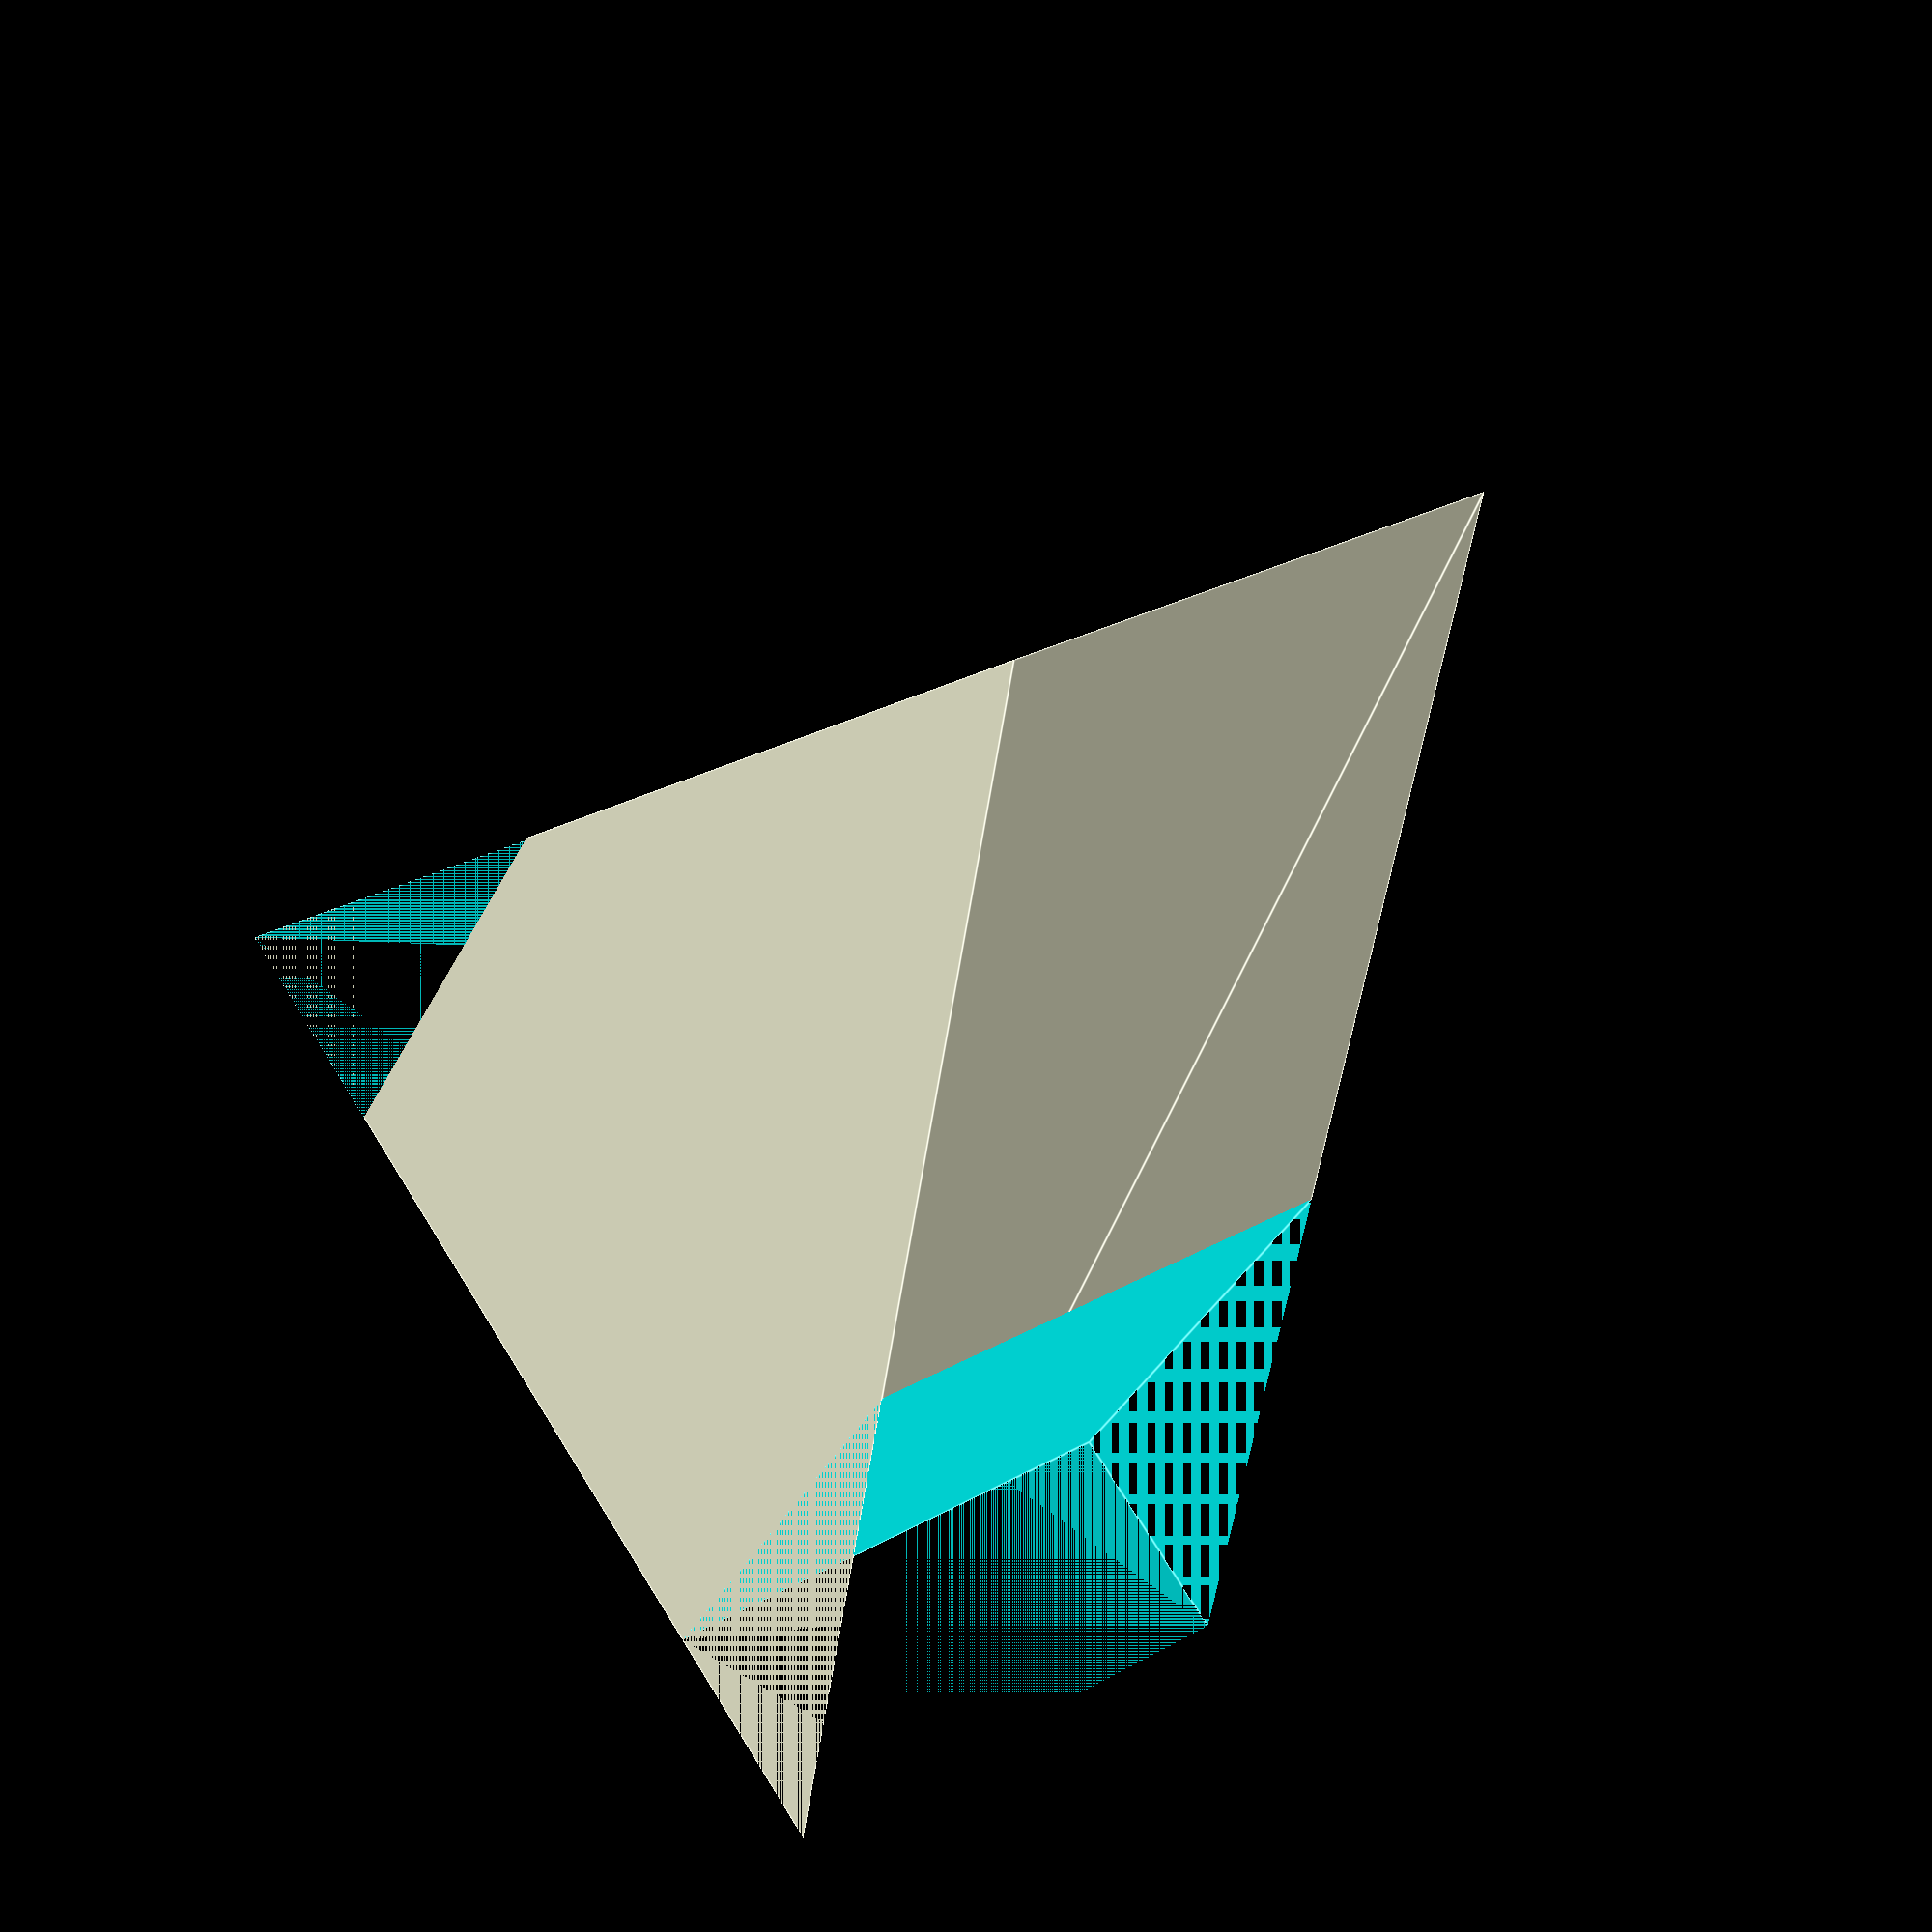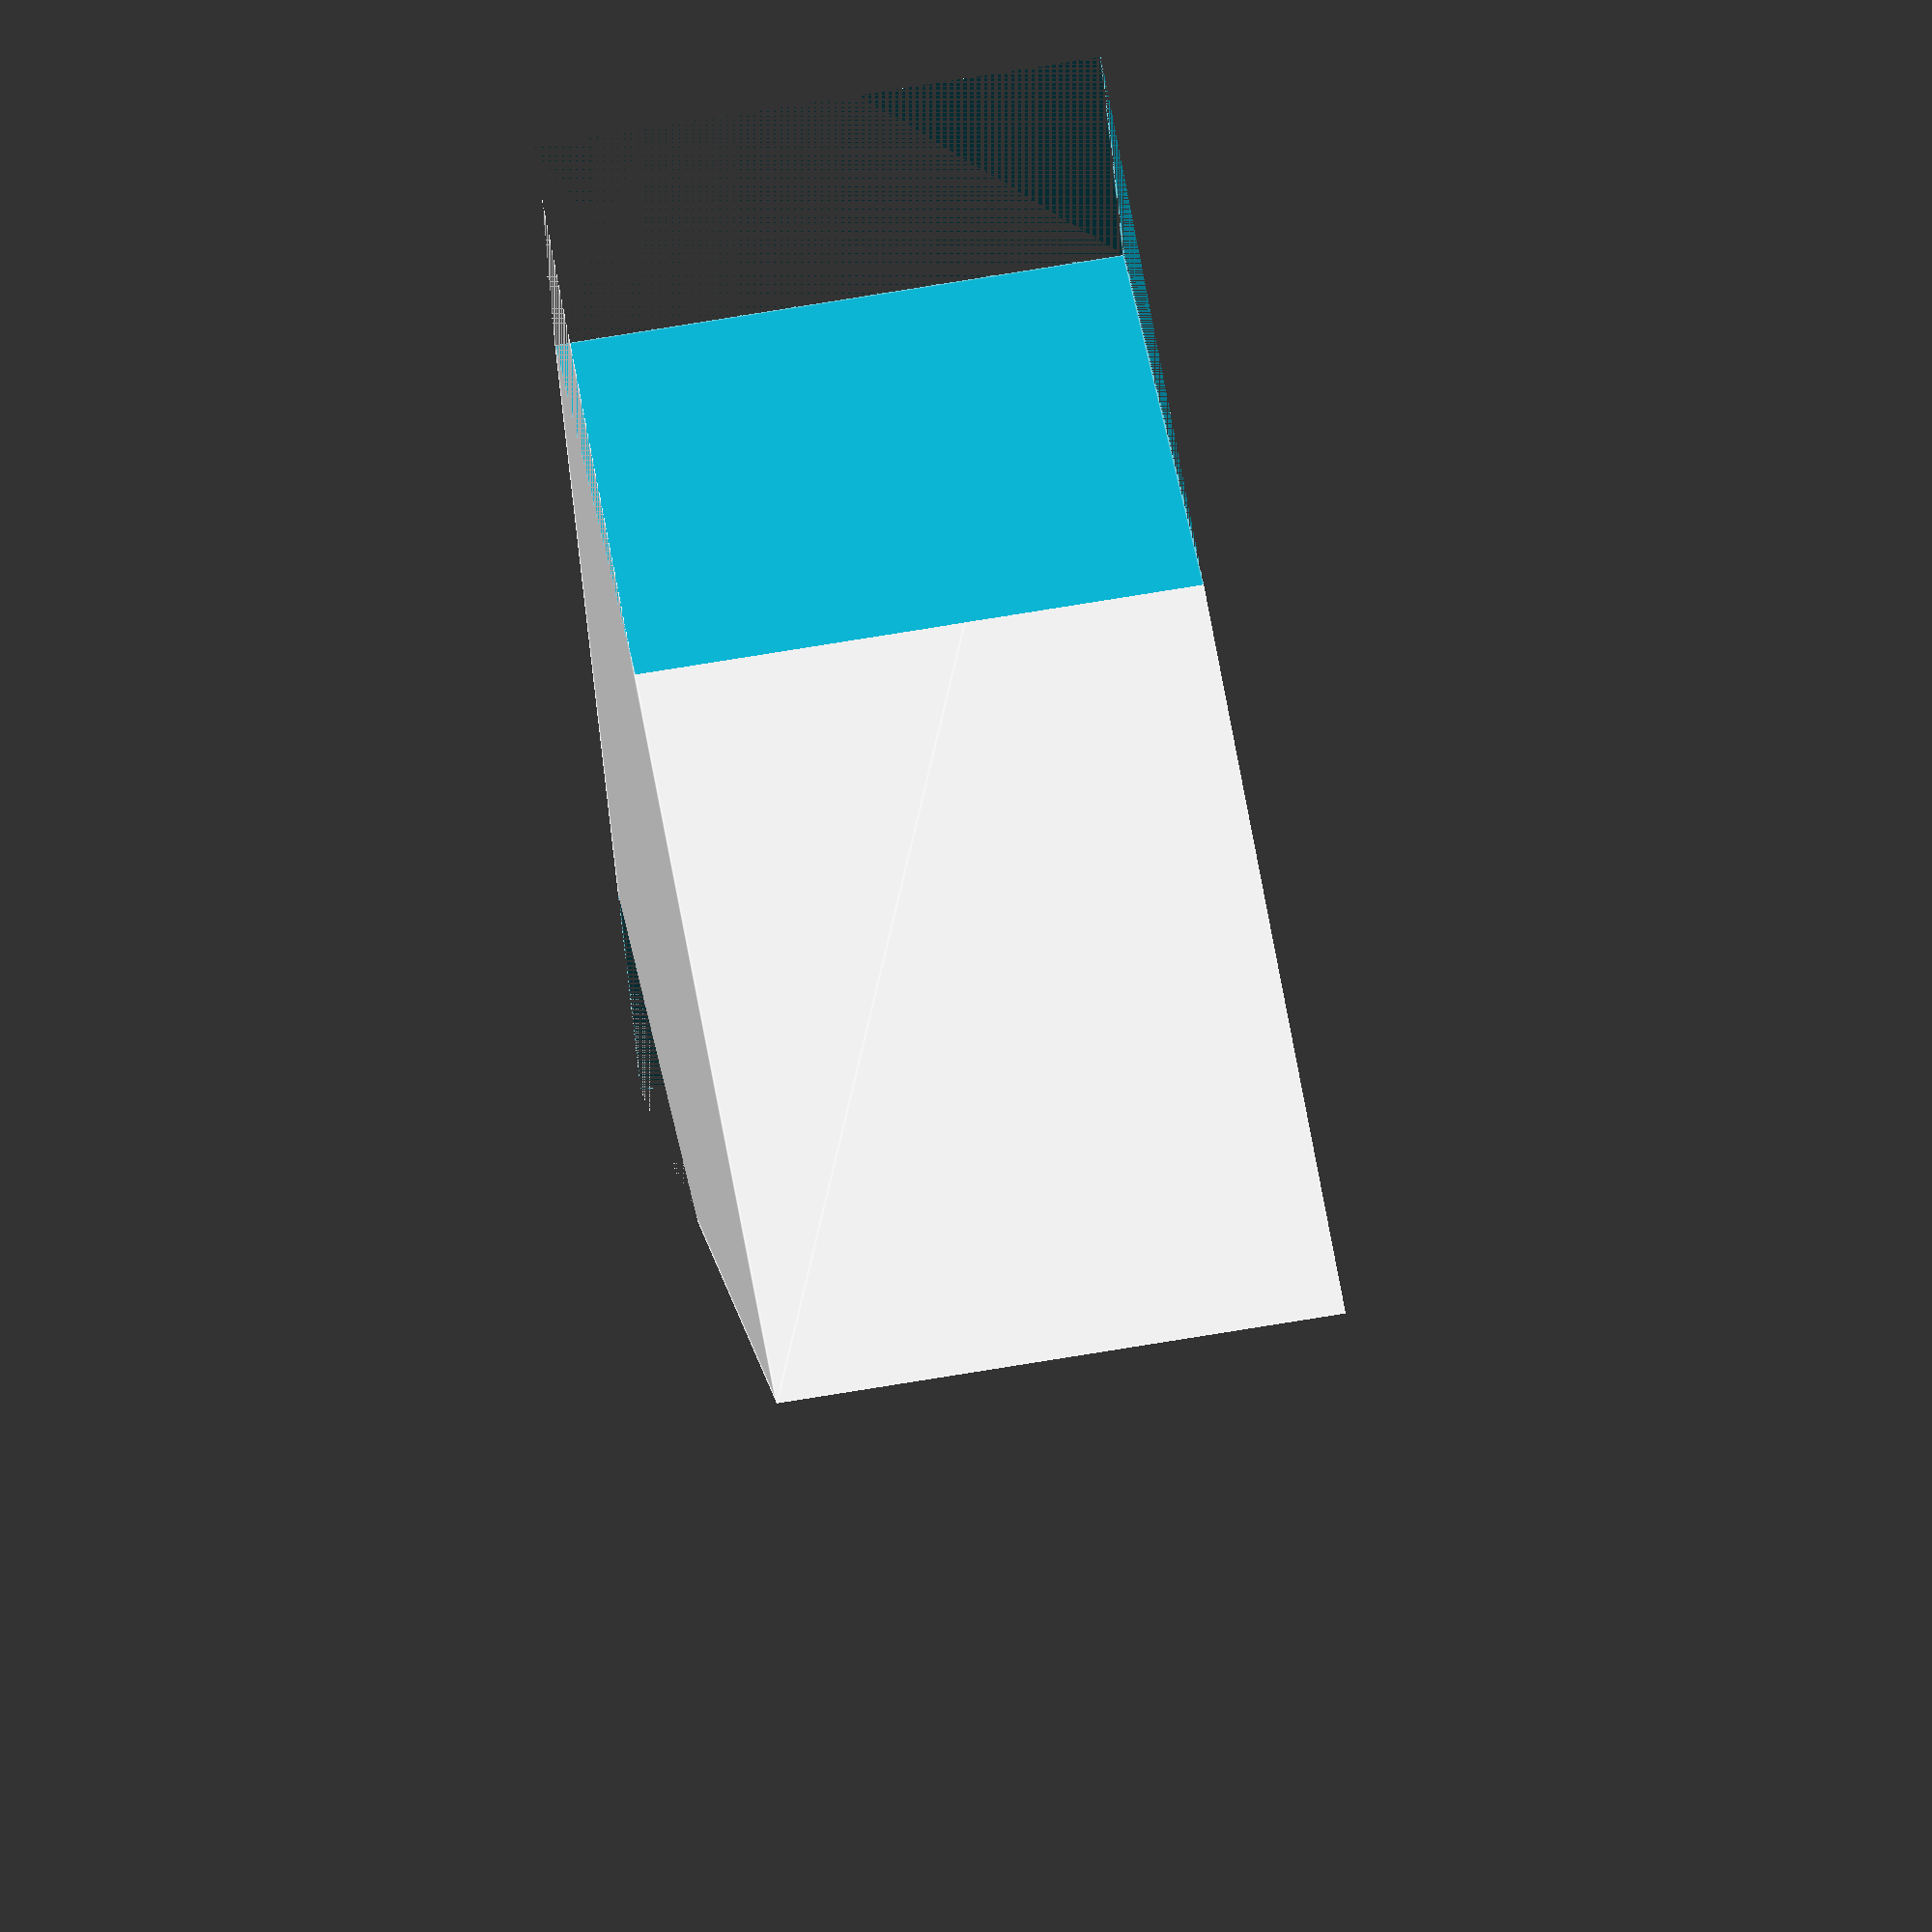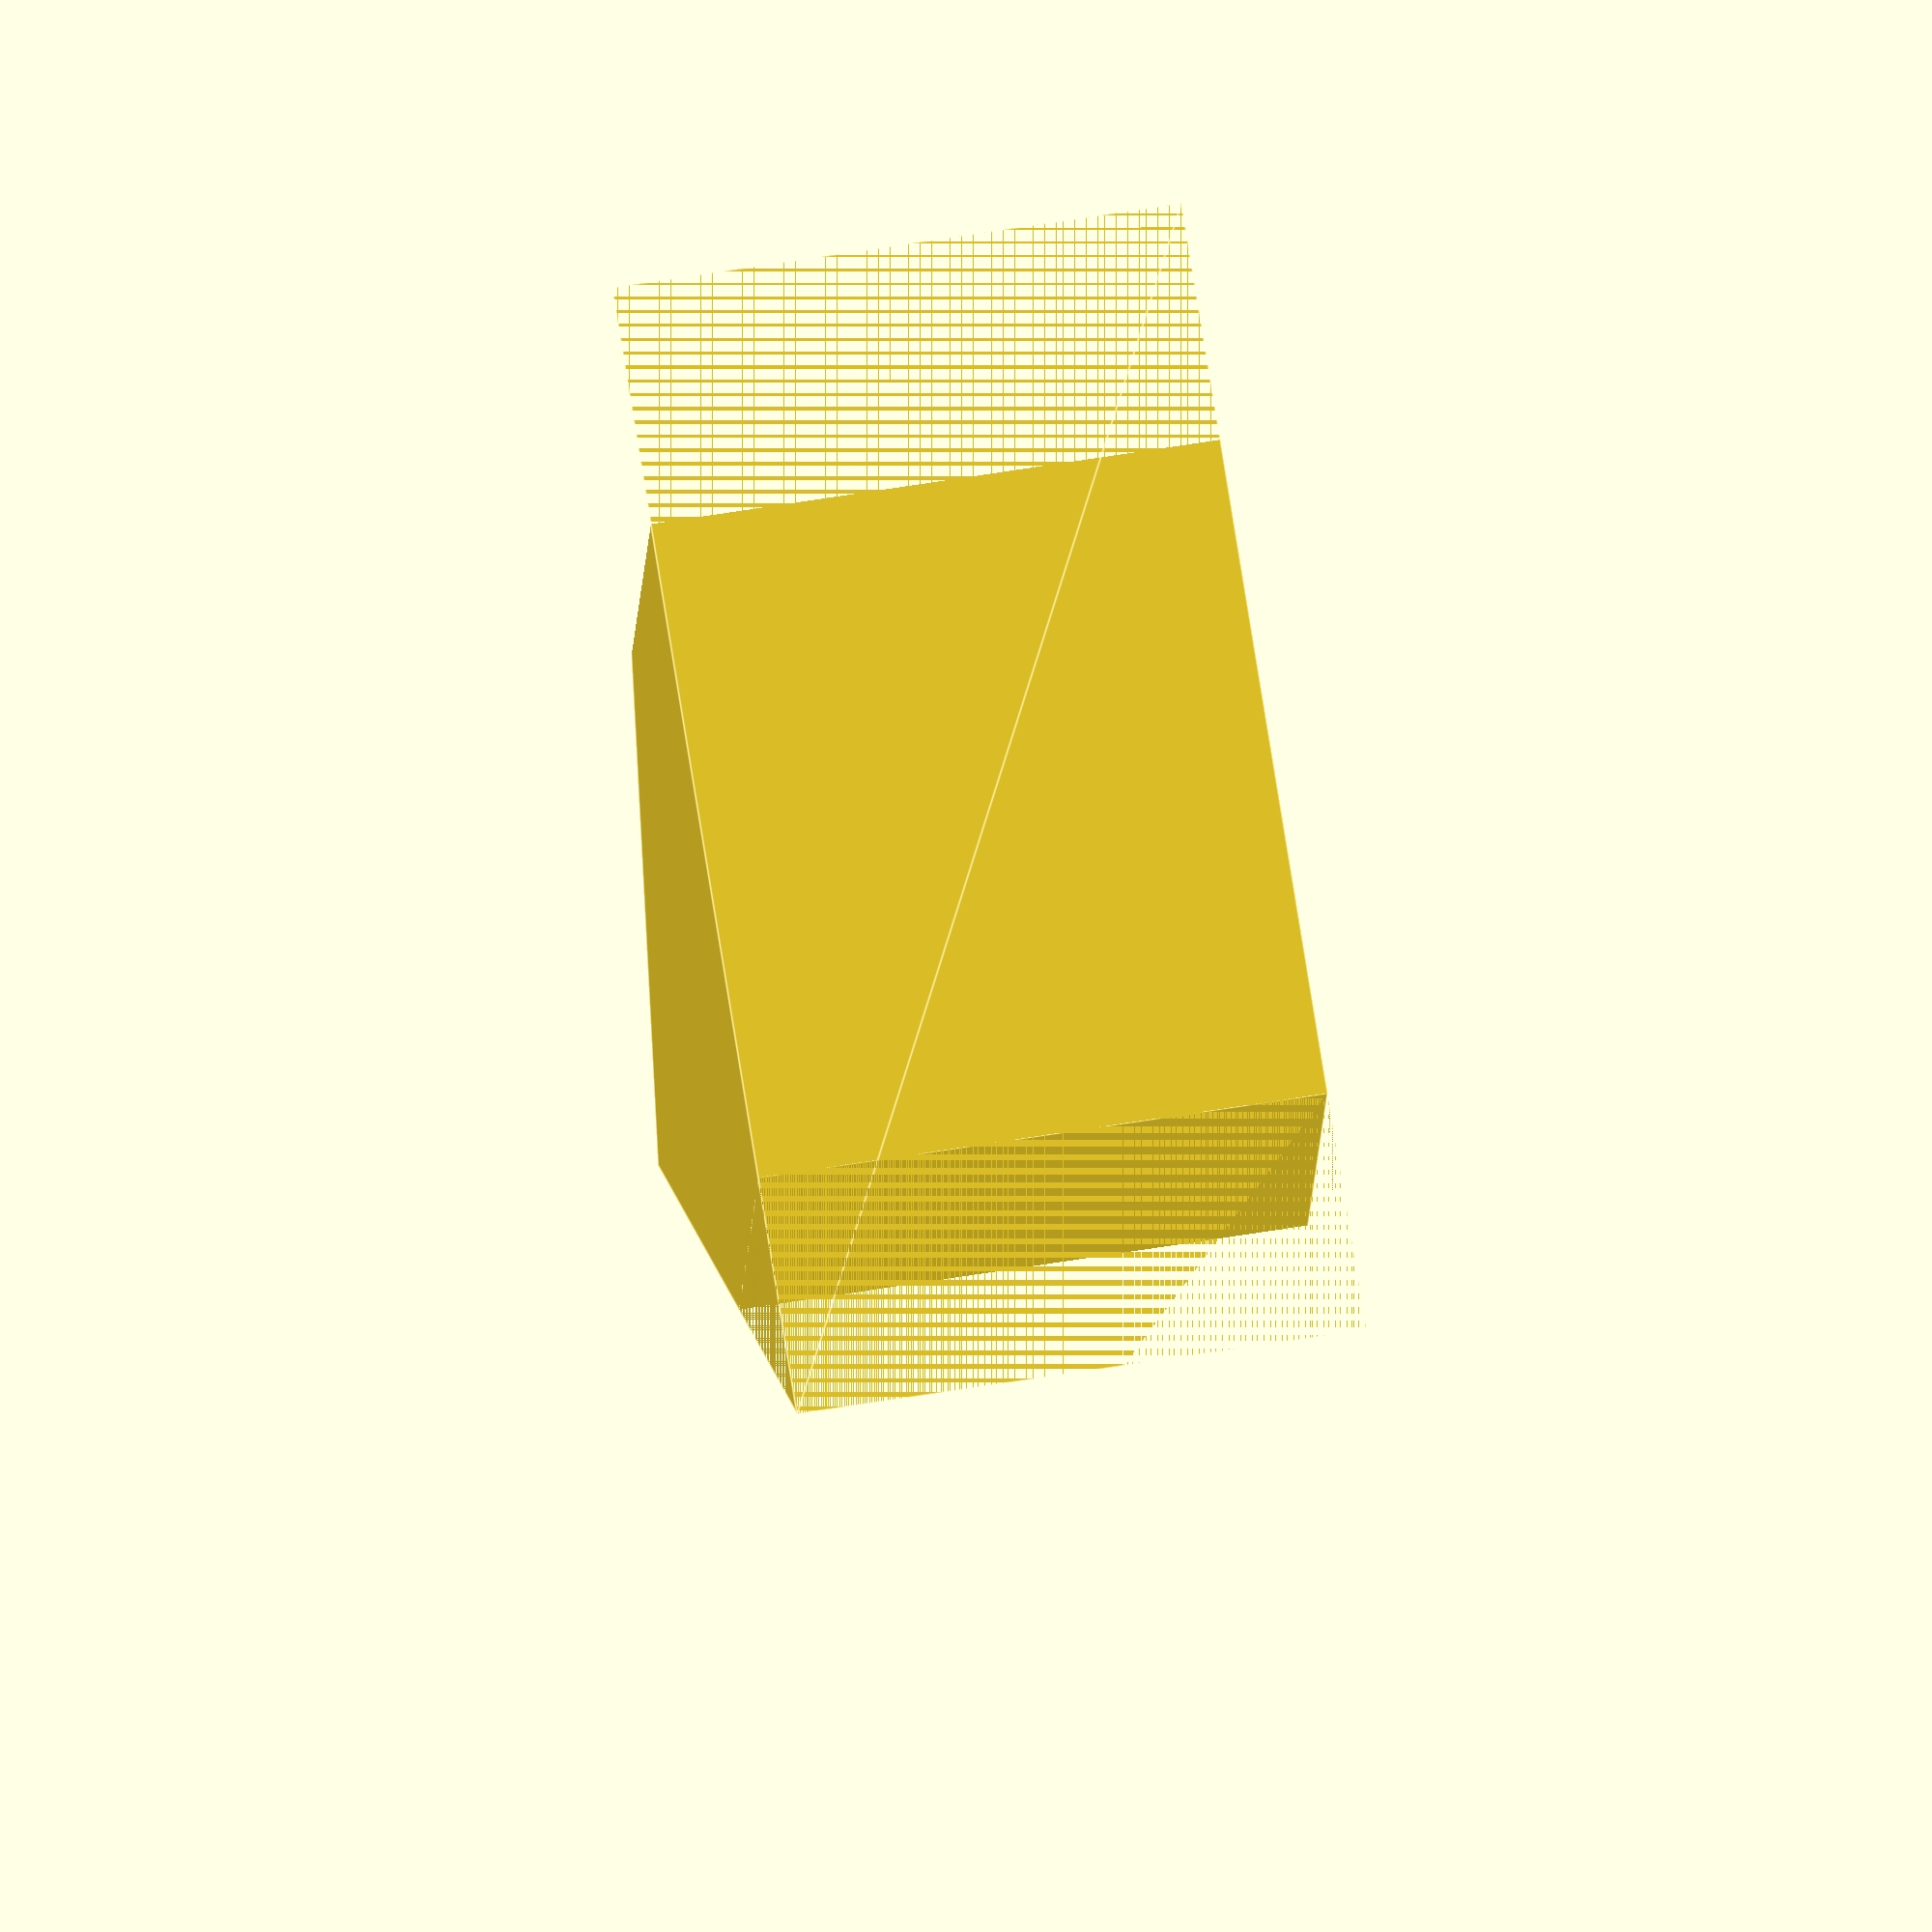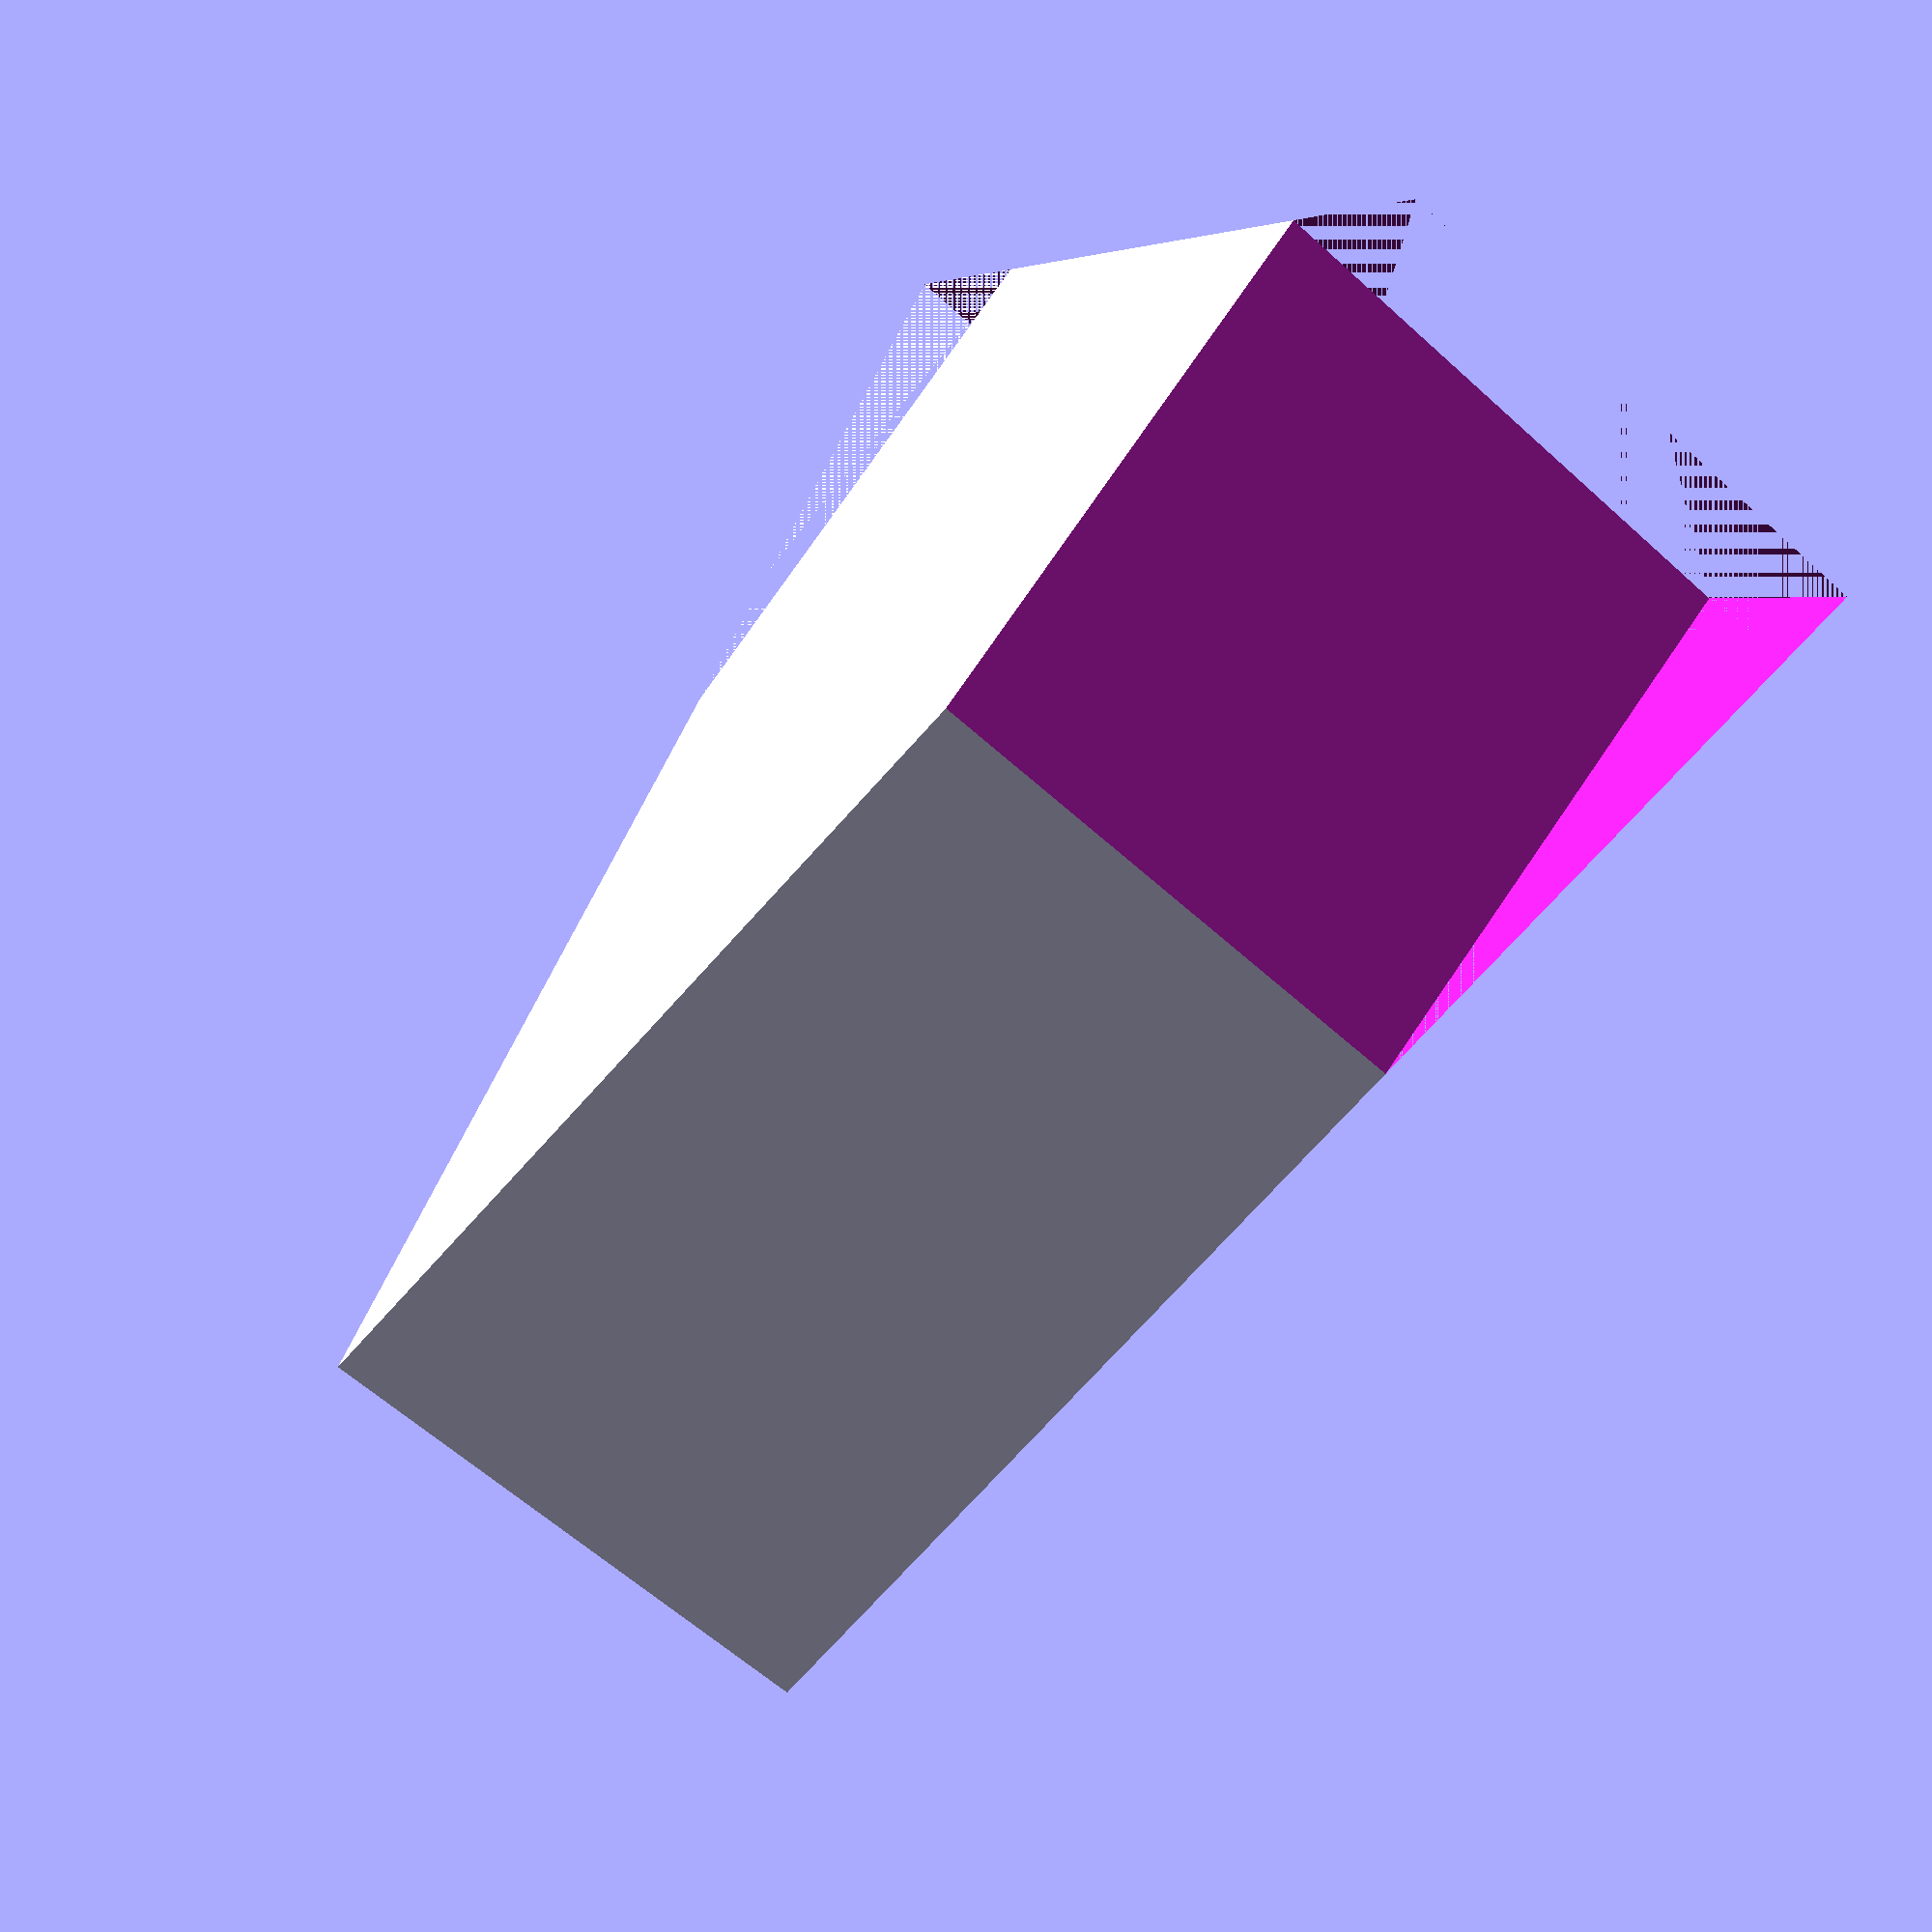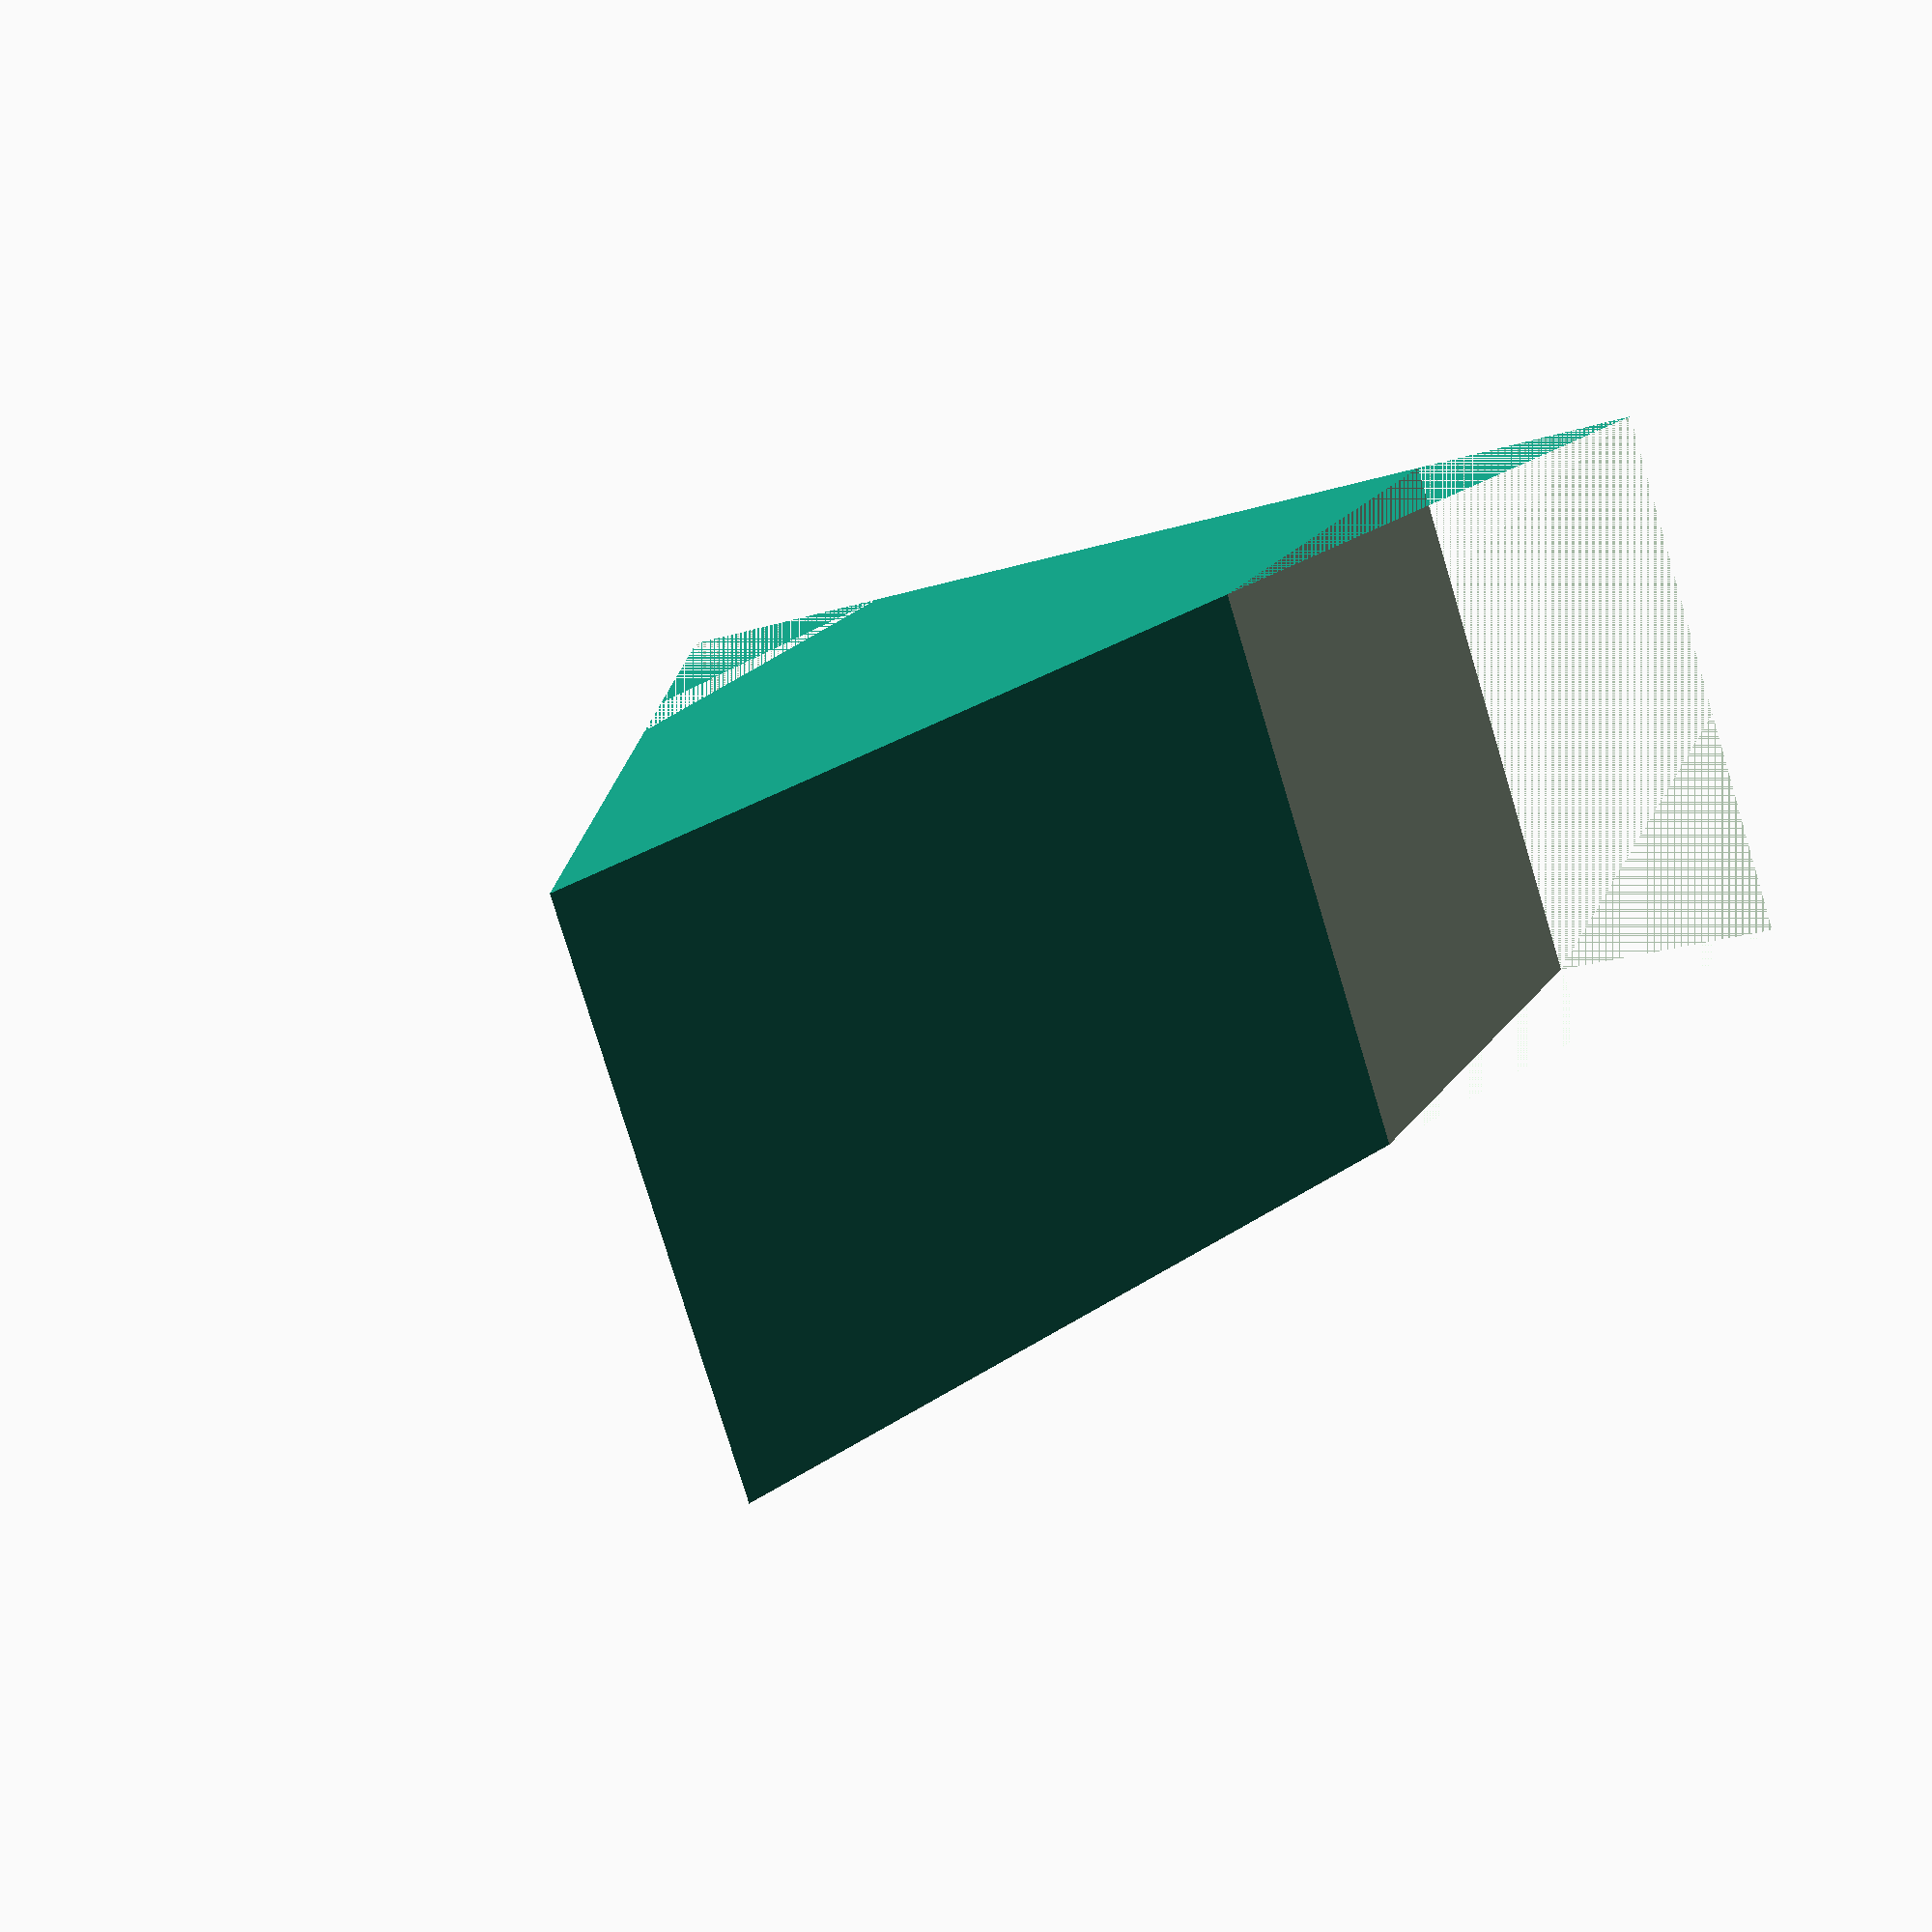
<openscad>
// Connector height in mm
ConnectorHeight=60;

// Connector length in mm
ConnectorLength=100;

// Connector width in mm
ConnectorWidth=42;

//// Calculated
// How much in 'y' to move to get a square cut
CutHeight = (ConnectorWidth * ConnectorHeight/2) / ConnectorLength;
TriangleHeightBeforeCuts = ConnectorHeight + 2*CutHeight;

module Connector() {
  difference() {
    // Basic triangle
    linear_extrude(height = ConnectorWidth, convexity = 10, twist = 0)
    polygon(points=[[0,0], [0, TriangleHeightBeforeCuts], [ConnectorLength, TriangleHeightBeforeCuts/2]]);

    // Cut the edges so we get a square face
    y = (ConnectorWidth * TriangleHeightBeforeCuts/2) / ConnectorLength;
    //translate([0, -ConnectorWidth/2, 0])
    cube([ConnectorLength, y, ConnectorWidth]);

    translate([0, TriangleHeightBeforeCuts-y, 0])
    cube([ConnectorLength, ConnectorWidth, ConnectorWidth]);
  }
}
Connector();
//cube(ConnectorWidth);

</openscad>
<views>
elev=152.0 azim=54.4 roll=310.6 proj=p view=edges
elev=110.6 azim=146.2 roll=99.6 proj=o view=edges
elev=115.2 azim=282.1 roll=99.3 proj=o view=edges
elev=59.7 azim=145.9 roll=46.9 proj=p view=solid
elev=78.4 azim=114.9 roll=16.9 proj=p view=solid
</views>
